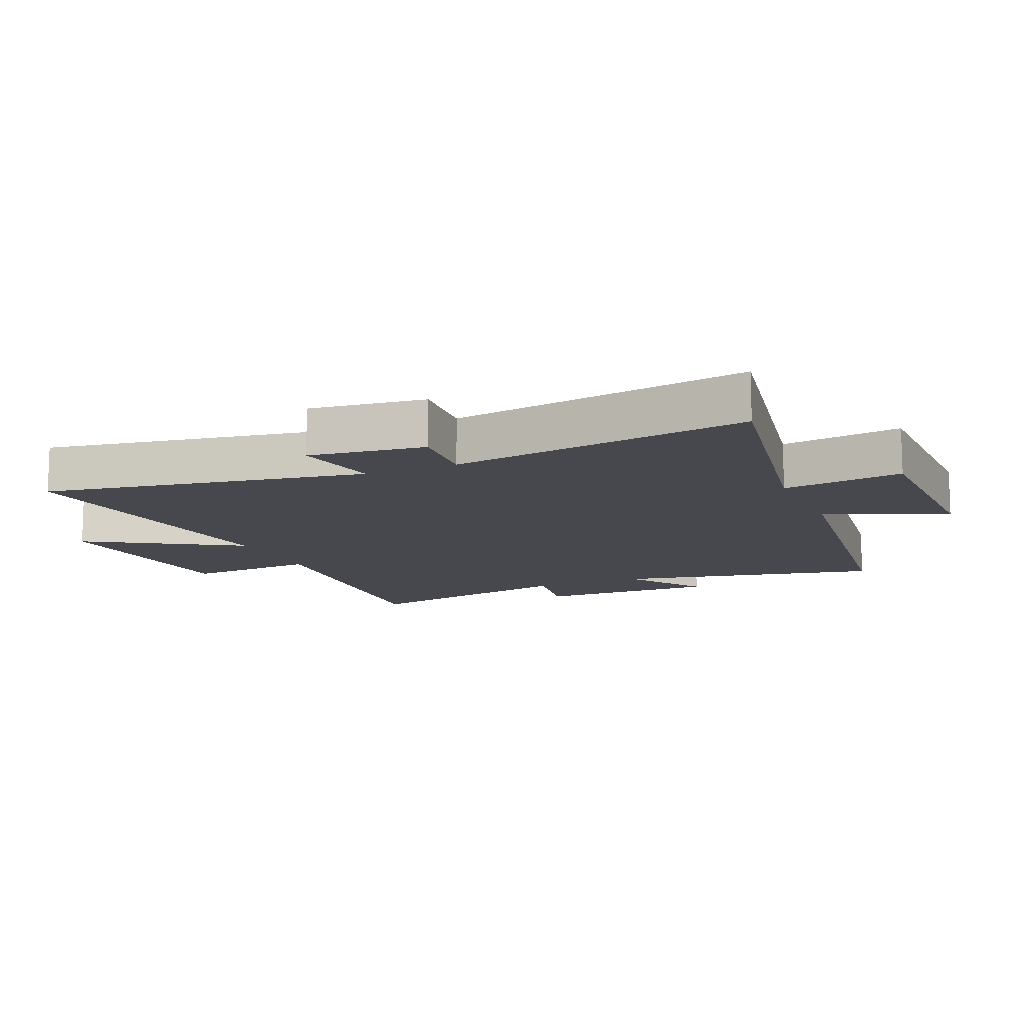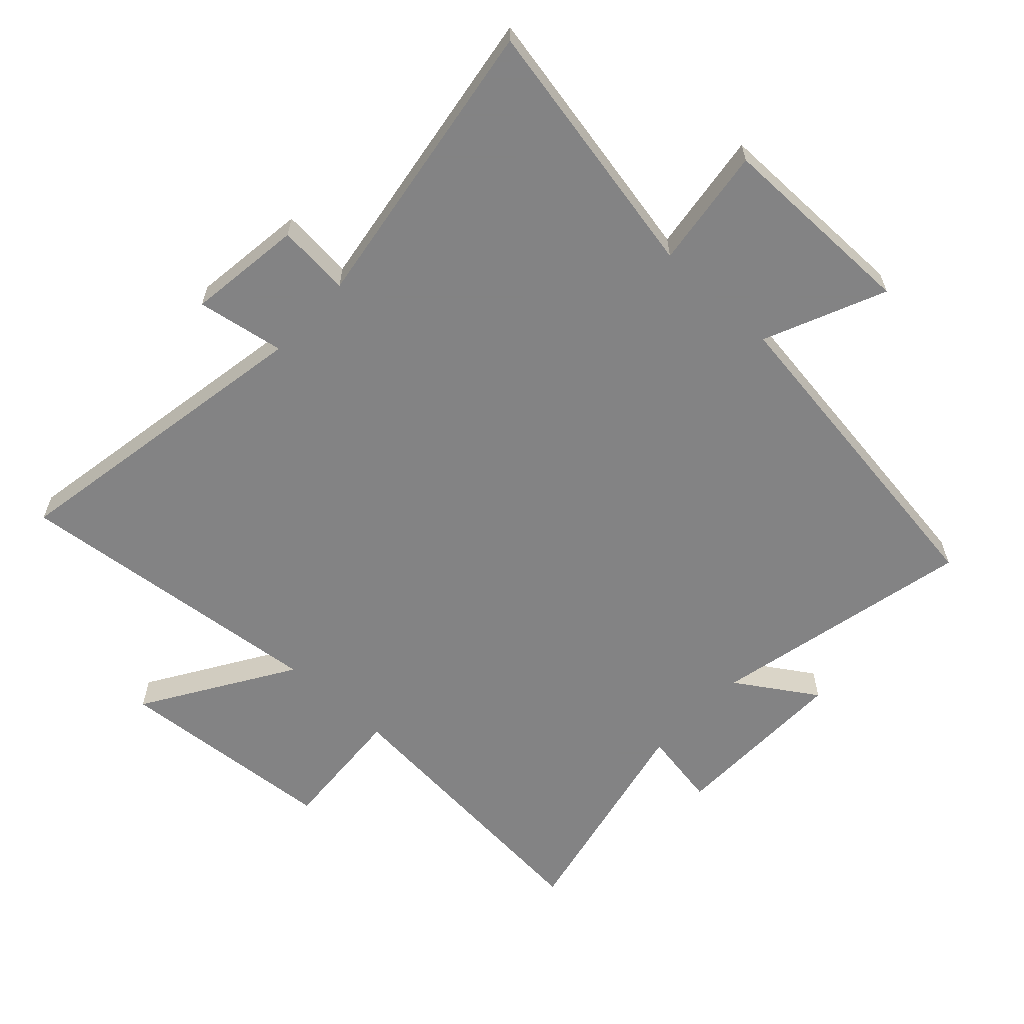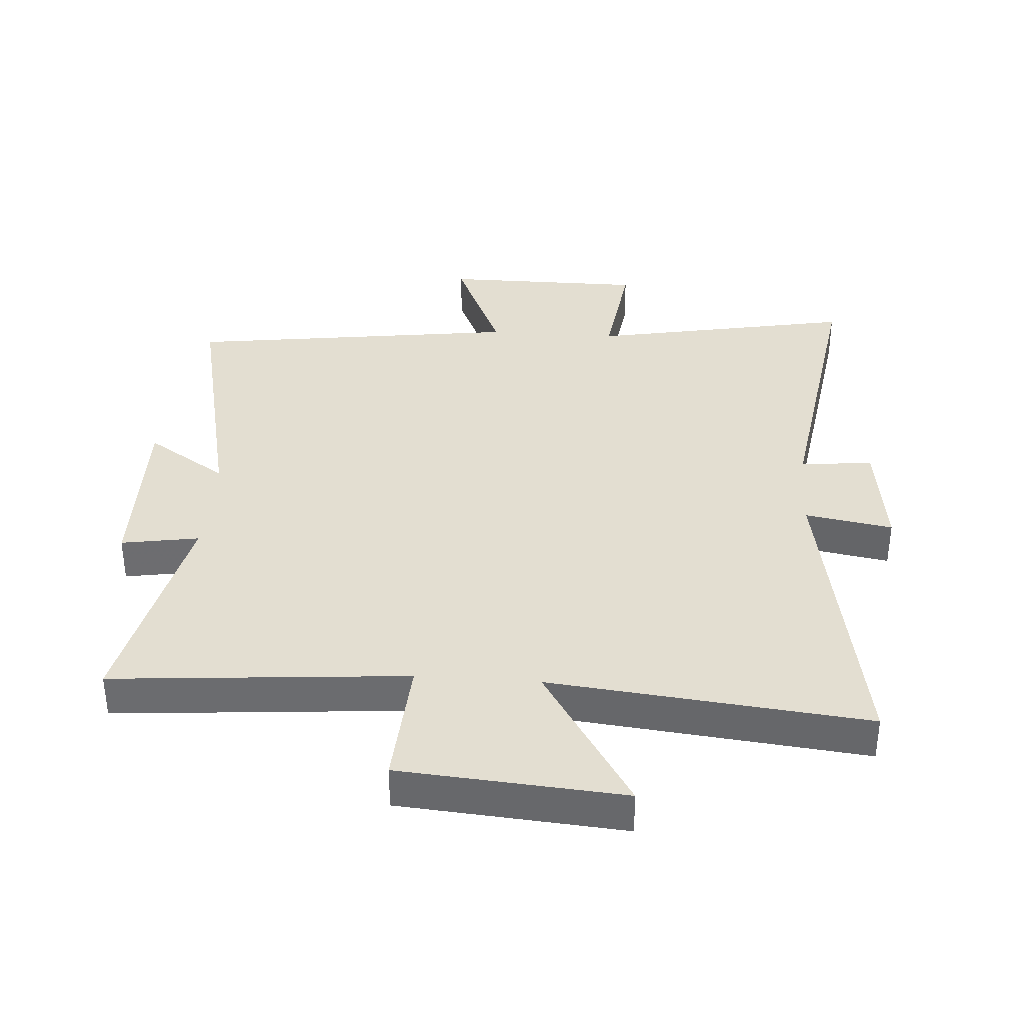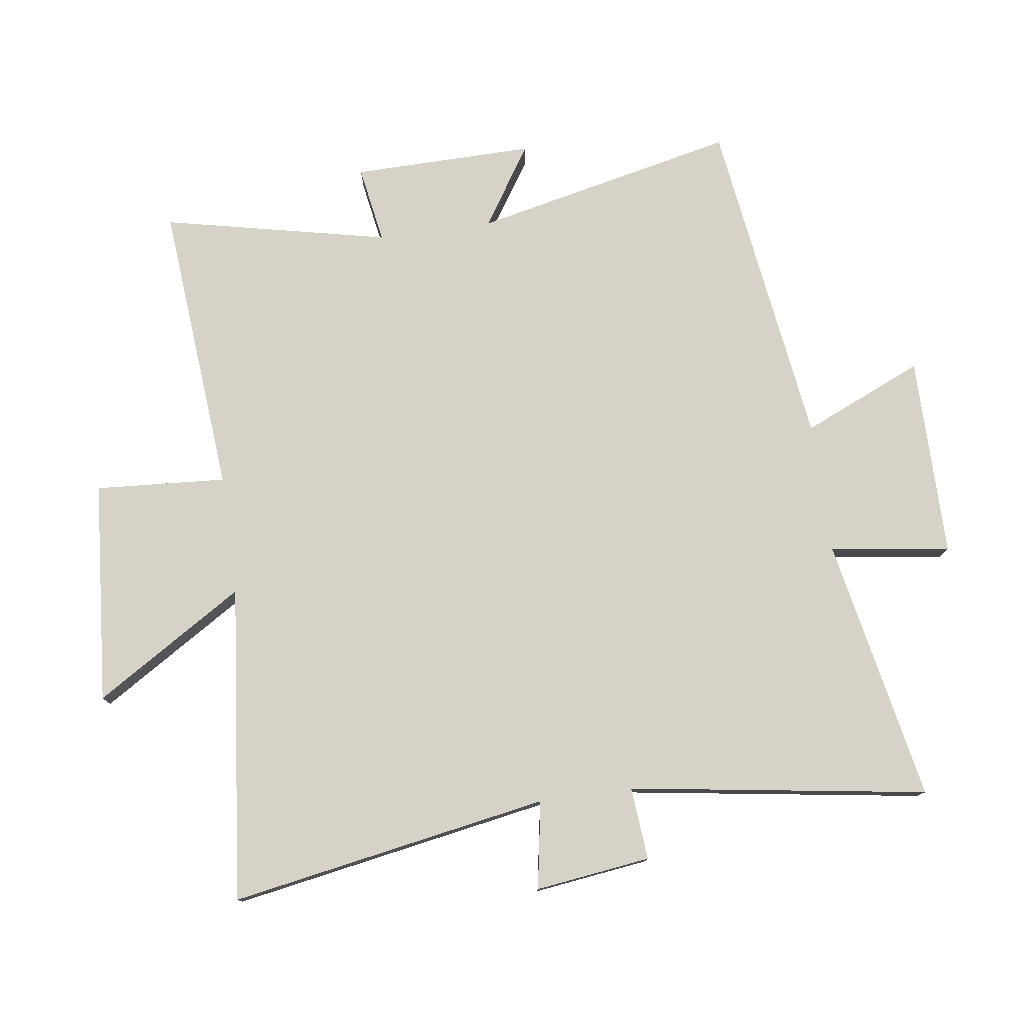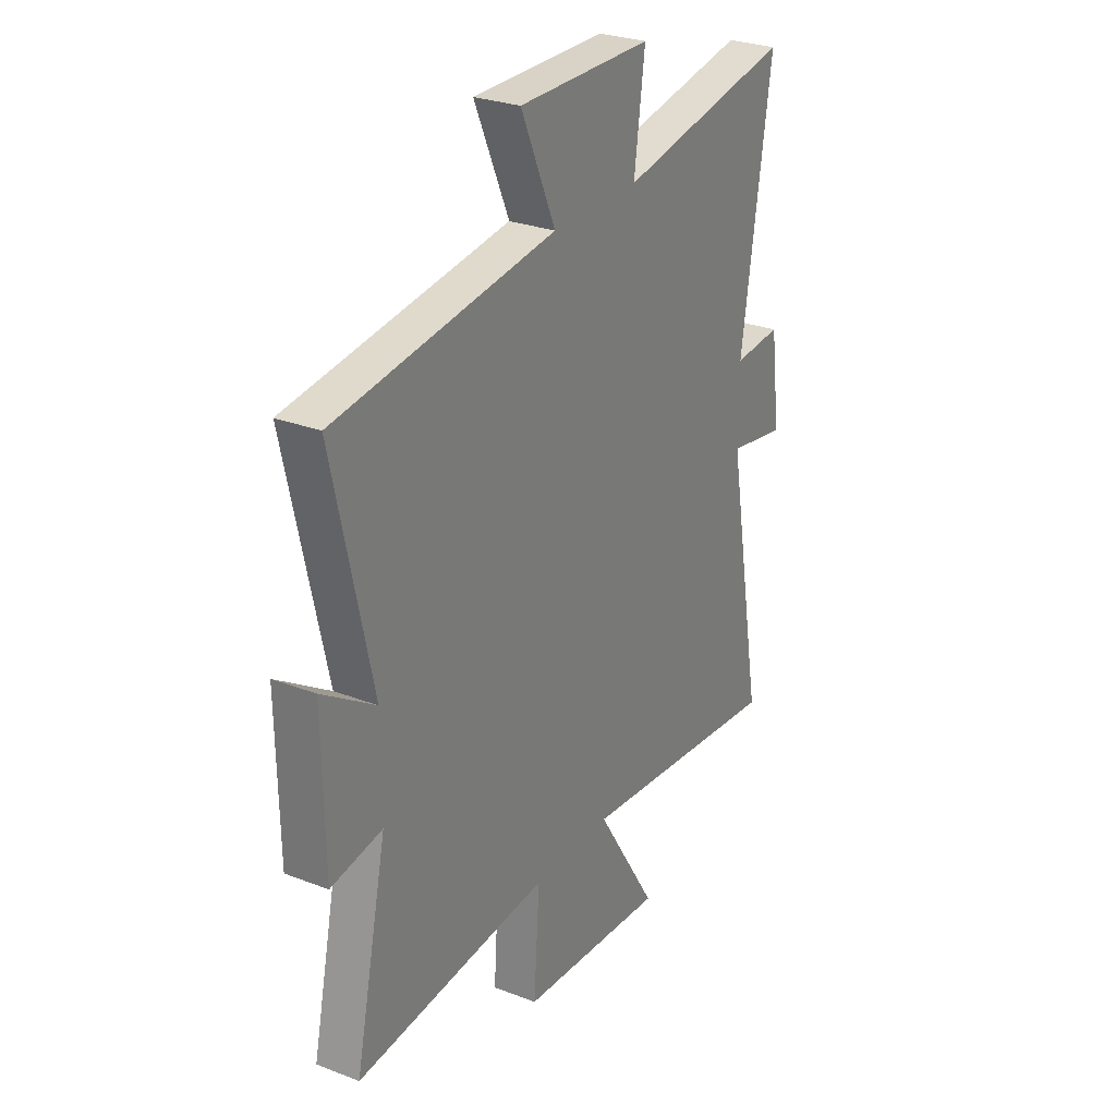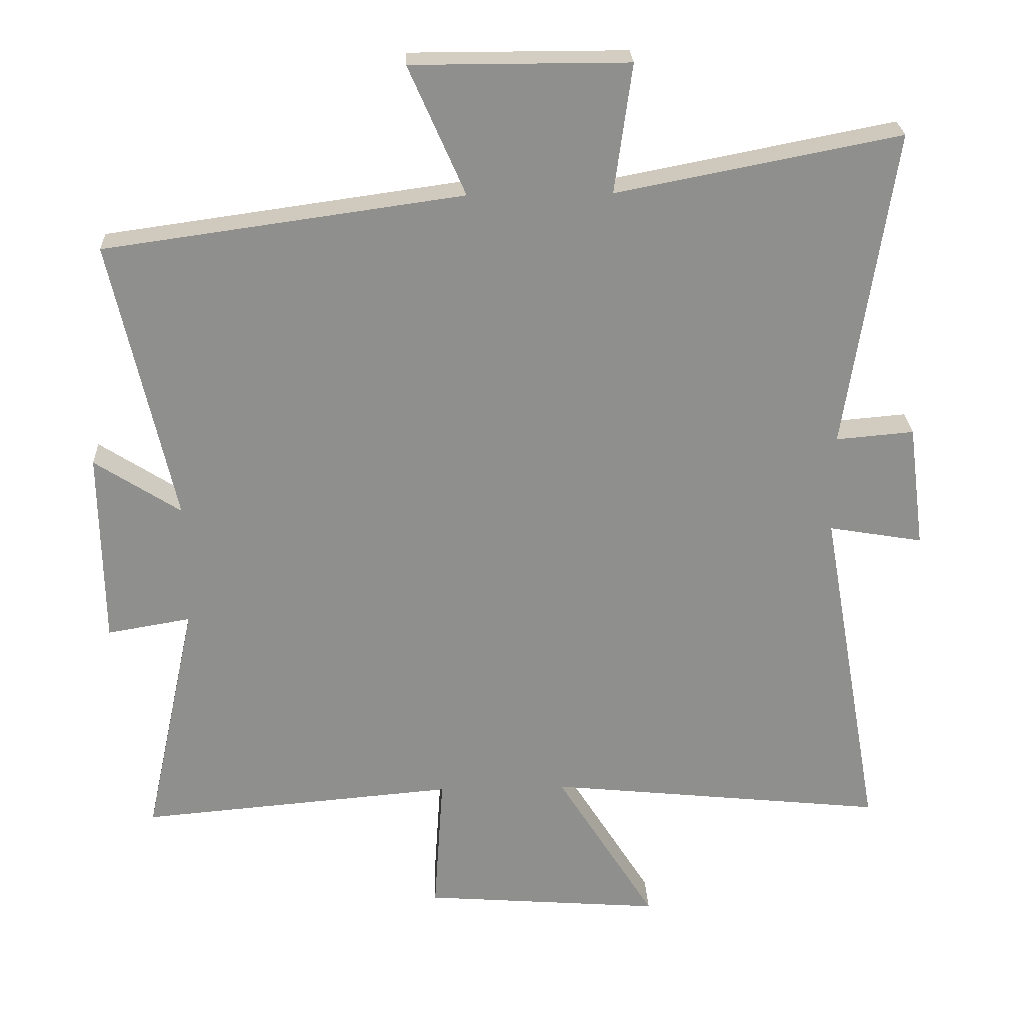
<metadata>
{"format":"obj","ext":"obj","renderer":"f3d","projection":"perspective","resolution":1024,"background":"white","views":[{"elev":-11.9,"azim":-66.2,"up":"+Y"},{"elev":-61.1,"azim":-42.9,"up":"+Y"},{"elev":36.3,"azim":-175.9,"up":"+Y"},{"elev":77.5,"azim":-97.9,"up":"+Y"},{"elev":27.8,"azim":120.5,"up":"+Z"},{"elev":25.0,"azim":177.5,"up":"+Z"}]}
</metadata>
<code>
v 0.578 0.07 -0.54
v 0.109 0.07 -0.5
v 0.123 0.07 -0.709
v -0.233 0.07 -0.737
v -0.085 0.07 -0.5
v -0.59 0.07 -0.553
v -0.5 0.07 -0.044
v -0.64 0.07 -0.068
v -0.616 0.07 0.116
v -0.5 0.07 0.106
v -0.572 0.07 0.582
v -0.151 0.07 0.5
v -0.177 0.07 0.692
v 0.145 0.07 0.692
v 0.061 0.07 0.5
v 0.593 0.07 0.426
v 0.5 0.07 0.006
v 0.628 0.07 0.089
v 0.624 0.07 -0.201
v 0.5 0.07 -0.18
v 0.578 0 -0.54
v 0.109 0 -0.5
v 0.123 0 -0.709
v -0.233 0 -0.737
v -0.085 0 -0.5
v -0.59 0 -0.553
v -0.5 0 -0.044
v -0.64 0 -0.068
v -0.616 0 0.116
v -0.5 0 0.106
v -0.572 0 0.582
v -0.151 0 0.5
v -0.177 0 0.692
v 0.145 0 0.692
v 0.061 0 0.5
v 0.593 0 0.426
v 0.5 0 0.006
v 0.628 0 0.089
v 0.624 0 -0.201
v 0.5 0 -0.18
f 17 18 19 20
f 15 16 17
f 15 17 20
f 12 13 14 15
f 12 15 20 1
f 10 11 12 1
f 7 8 9 10
f 5 6 7
f 5 7 10
f 2 3 4 5
f 2 5 10
f 1 2 10
f 40 39 38 37
f 37 36 35
f 40 37 35
f 35 34 33 32
f 21 40 35 32
f 21 32 31 30
f 30 29 28 27
f 27 26 25
f 30 27 25
f 25 24 23 22
f 30 25 22
f 30 22 21
f 1 21 22 2
f 2 22 23 3
f 3 23 24 4
f 4 24 25 5
f 5 25 26 6
f 6 26 27 7
f 7 27 28 8
f 8 28 29 9
f 9 29 30 10
f 10 30 31 11
f 11 31 32 12
f 12 32 33 13
f 13 33 34 14
f 14 34 35 15
f 15 35 36 16
f 16 36 37 17
f 17 37 38 18
f 18 38 39 19
f 19 39 40 20
f 20 40 21 1

</code>
